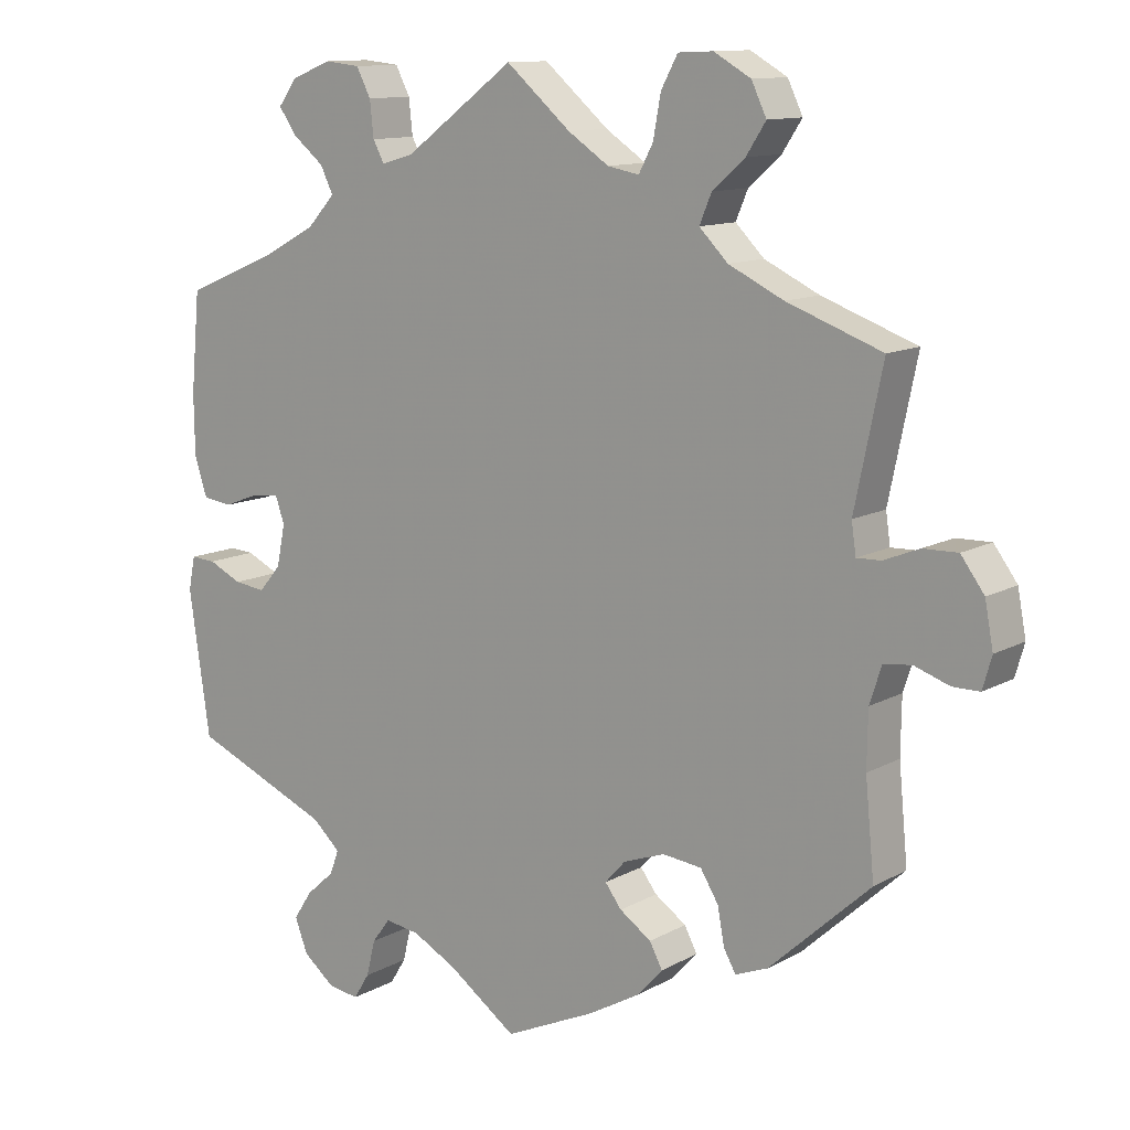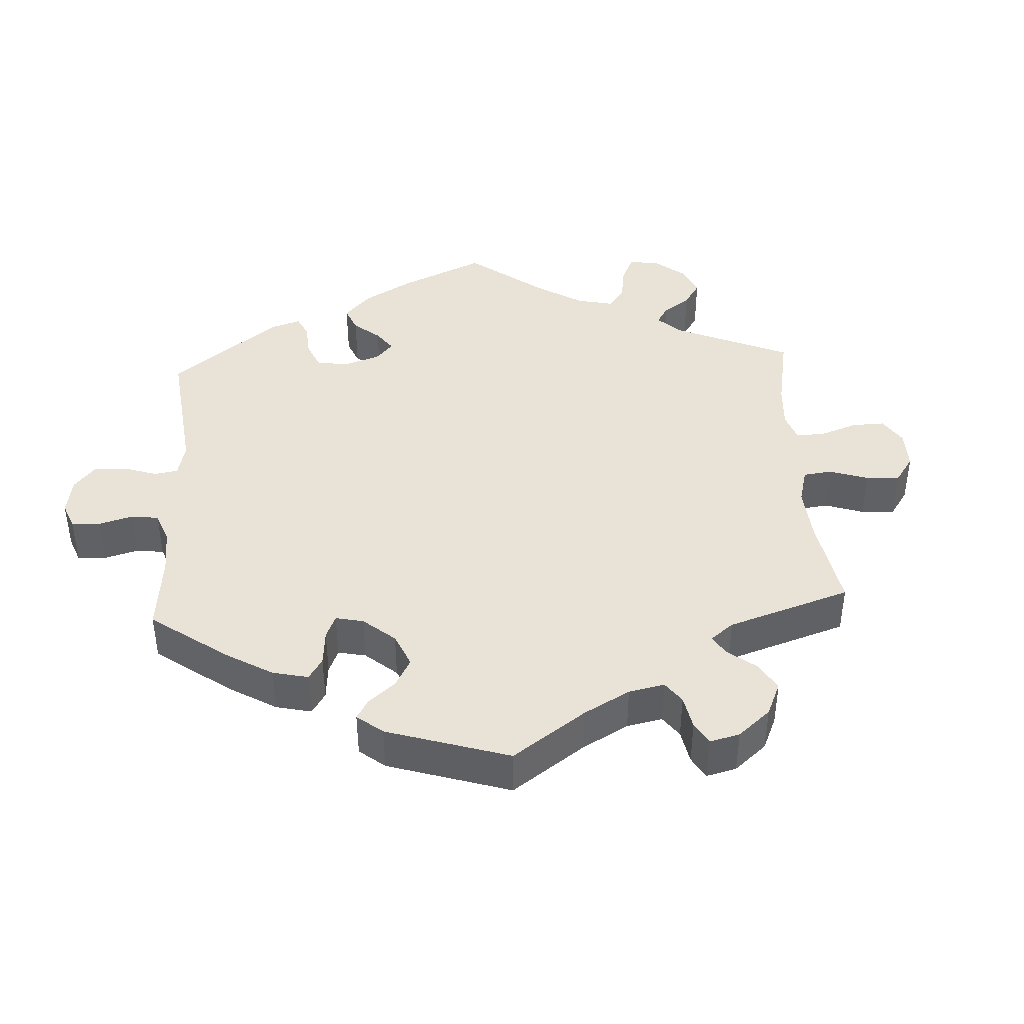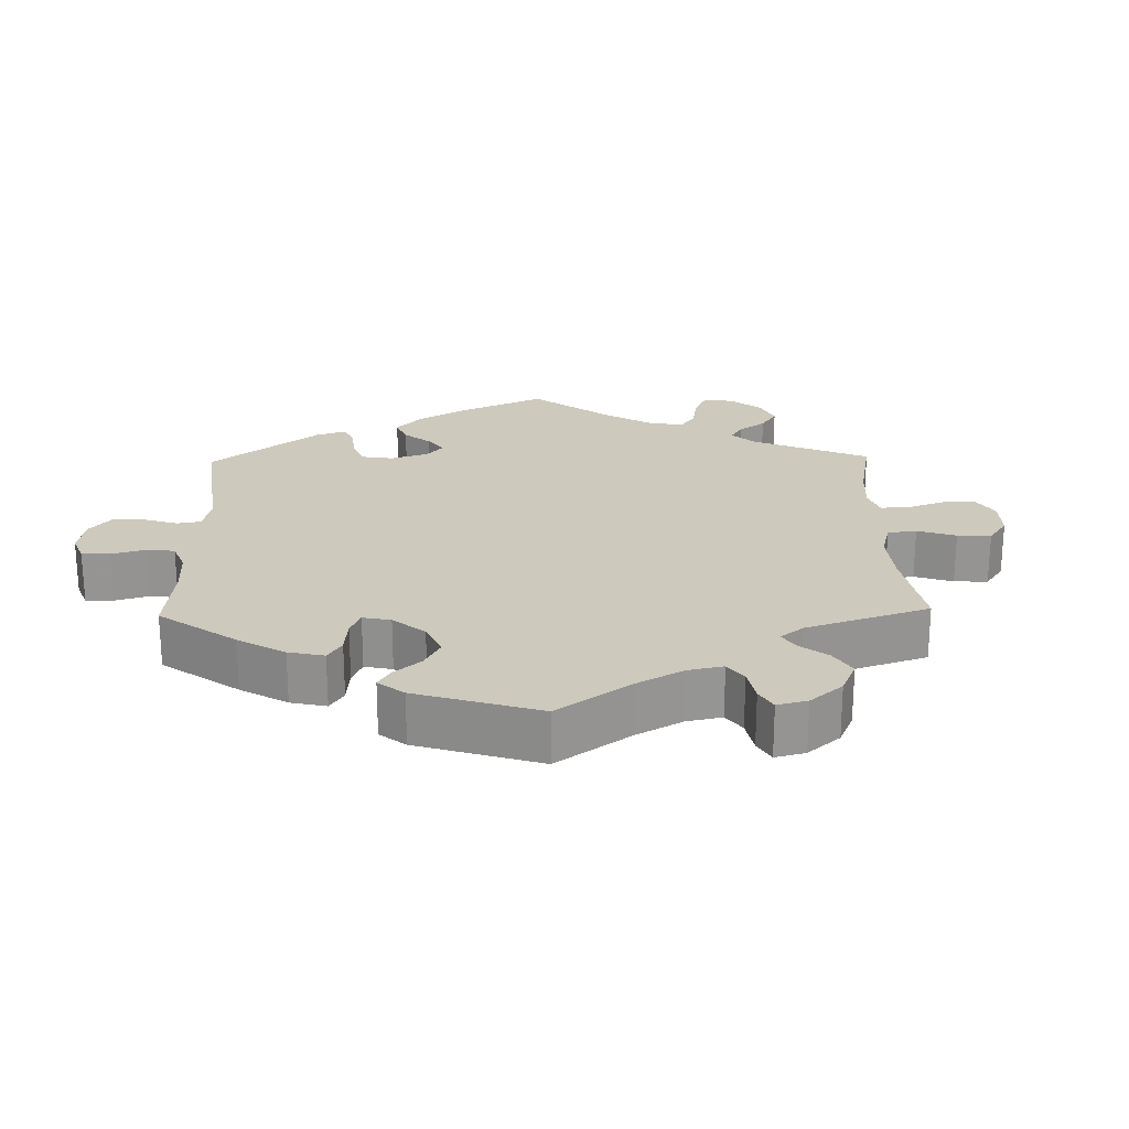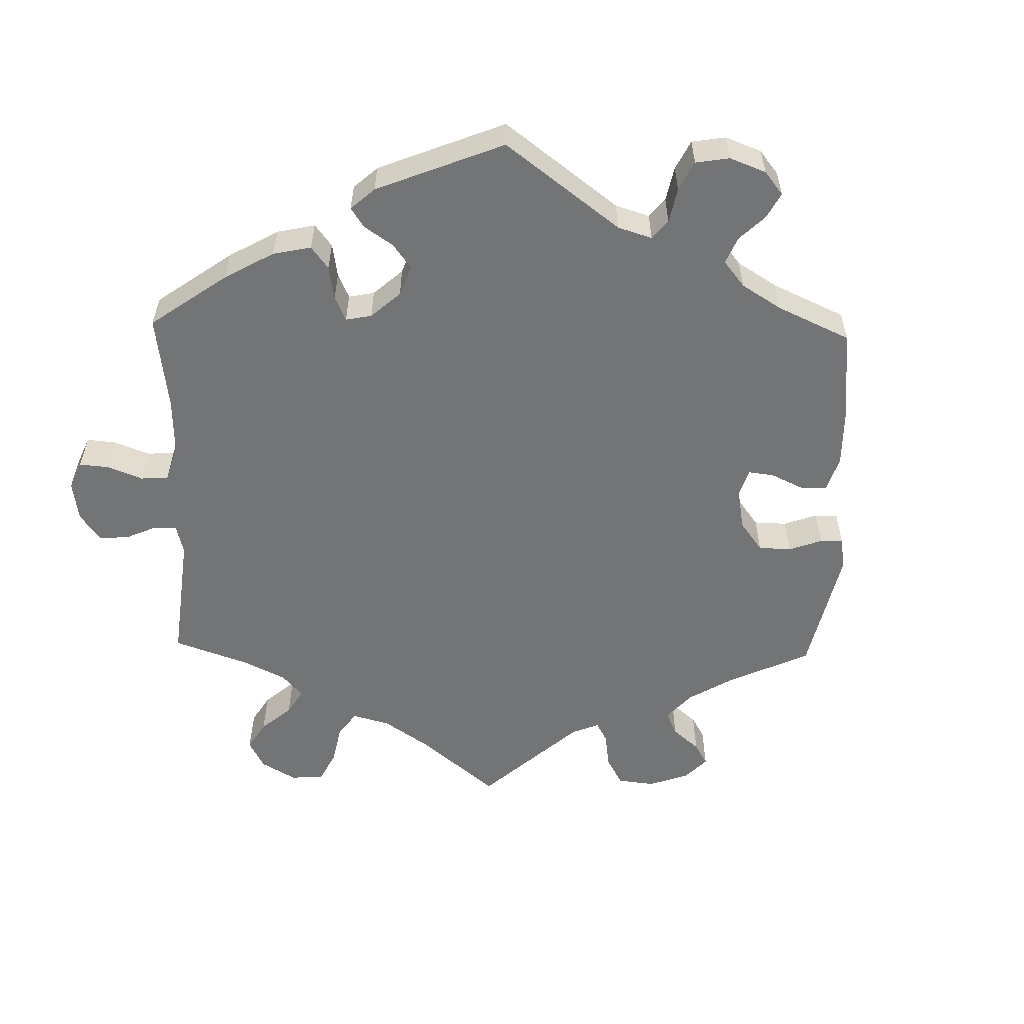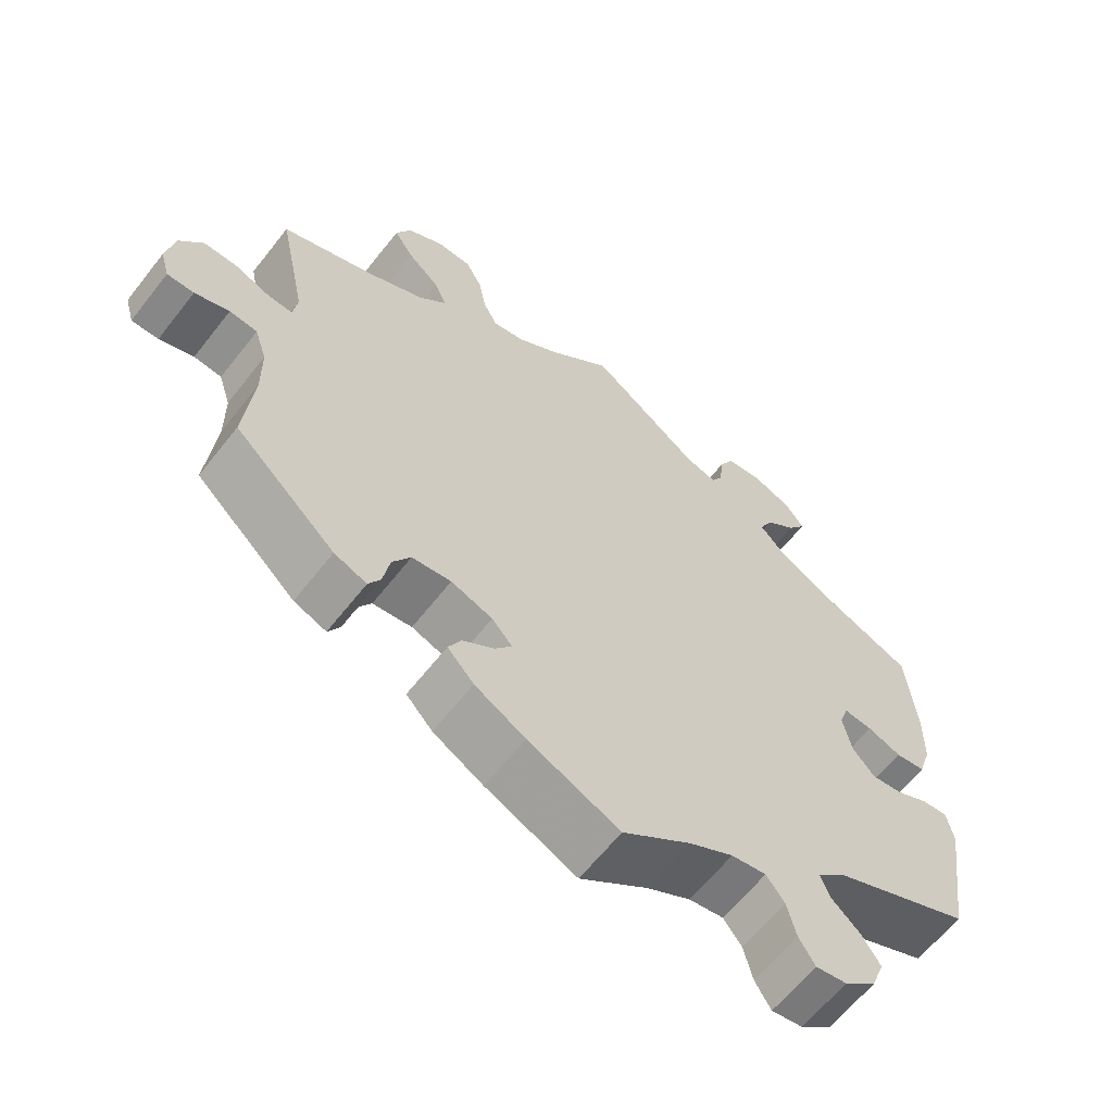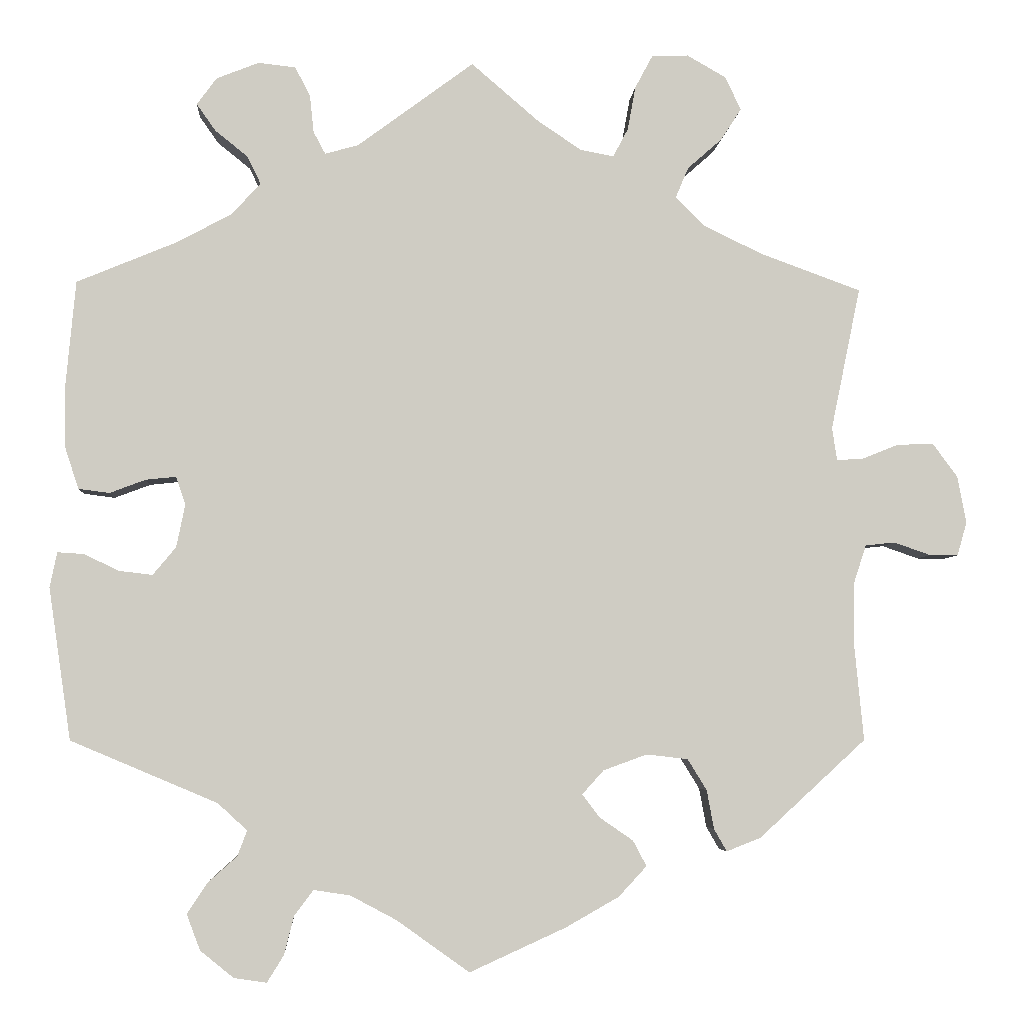
<metadata>
{"format":"obj","ext":"obj","renderer":"f3d","projection":"perspective","resolution":1024,"background":"white","views":[{"elev":11.8,"azim":-142.4,"up":"+Z"},{"elev":41.5,"azim":-123.3,"up":"+Y"},{"elev":22.7,"azim":-121.4,"up":"+Y"},{"elev":-56.1,"azim":118.5,"up":"+Y"},{"elev":-62.5,"azim":-38.0,"up":"+Z"},{"elev":-4.7,"azim":176.4,"up":"+Z"}]}
</metadata>
<code>
v 0.316 0.07 -0.367
v 0.279 0.07 -0.401
v 0.291 0.07 -0.433
v 0.328 0.07 -0.466
v 0.353 0.07 -0.504
v 0.336 0.07 -0.549
v 0.294 0.07 -0.583
v 0.253 0.07 -0.589
v 0.232 0.07 -0.555
v 0.22 0.07 -0.507
v 0.196 0.07 -0.475
v 0.15 0.07 -0.482
v 0.092 0.07 -0.513
v 0.001 0.07 -0.578
v -0.12 0.07 -0.523
v -0.187 0.07 -0.485
v -0.222 0.07 -0.447
v -0.205 0.07 -0.415
v -0.163 0.07 -0.386
v -0.141 0.07 -0.357
v -0.168 0.07 -0.327
v -0.223 0.07 -0.307
v -0.275 0.07 -0.313
v -0.299 0.07 -0.352
v -0.308 0.07 -0.401
v -0.324 0.07 -0.429
v -0.367 0.07 -0.412
v -0.501 0.07 -0.289
v -0.489 0.07 -0.164
v -0.49 0.07 -0.09
v -0.506 0.07 -0.041
v -0.543 0.07 -0.037
v -0.589 0.07 -0.053
v -0.625 0.07 -0.053
v -0.637 0.07 -0.011
v -0.626 0.07 0.048
v -0.595 0.07 0.09
v -0.549 0.07 0.089
v -0.502 0.07 0.07
v -0.47 0.07 0.069
v -0.464 0.07 0.11
v -0.501 0.07 0.289
v -0.375 0.07 0.335
v -0.302 0.07 0.37
v -0.264 0.07 0.408
v -0.28 0.07 0.446
v -0.323 0.07 0.484
v -0.349 0.07 0.524
v -0.329 0.07 0.566
v -0.28 0.07 0.594
v -0.234 0.07 0.592
v -0.212 0.07 0.551
v -0.202 0.07 0.496
v -0.183 0.07 0.46
v -0.141 0.07 0.468
v -0.087 0.07 0.504
v -0.001 0.07 0.578
v 0.145 0.07 0.47
v 0.187 0.07 0.458
v 0.202 0.07 0.486
v 0.207 0.07 0.533
v 0.226 0.07 0.57
v 0.273 0.07 0.575
v 0.326 0.07 0.554
v 0.351 0.07 0.52
v 0.327 0.07 0.486
v 0.286 0.07 0.453
v 0.269 0.07 0.418
v 0.306 0.07 0.378
v 0.375 0.07 0.341
v 0.5 0.07 0.289
v 0.512 0.07 0.158
v 0.511 0.07 0.078
v 0.494 0.07 0.026
v 0.455 0.07 0.021
v 0.41 0.07 0.038
v 0.372 0.07 0.042
v 0.36 0.07 0.007
v 0.371 0.07 -0.047
v 0.4 0.07 -0.082
v 0.442 0.07 -0.077
v 0.486 0.07 -0.056
v 0.519 0.07 -0.054
v 0.528 0.07 -0.098
v 0.5 0.07 -0.289
v 0.316 0 -0.367
v 0.279 0 -0.401
v 0.291 0 -0.433
v 0.328 0 -0.466
v 0.353 0 -0.504
v 0.336 0 -0.549
v 0.294 0 -0.583
v 0.253 0 -0.589
v 0.232 0 -0.555
v 0.22 0 -0.507
v 0.196 0 -0.475
v 0.15 0 -0.482
v 0.092 0 -0.513
v 0.001 0 -0.578
v -0.12 0 -0.523
v -0.187 0 -0.485
v -0.222 0 -0.447
v -0.205 0 -0.415
v -0.163 0 -0.386
v -0.141 0 -0.357
v -0.168 0 -0.327
v -0.223 0 -0.307
v -0.275 0 -0.313
v -0.299 0 -0.352
v -0.308 0 -0.401
v -0.324 0 -0.429
v -0.367 0 -0.412
v -0.501 0 -0.289
v -0.489 0 -0.164
v -0.49 0 -0.09
v -0.506 0 -0.041
v -0.543 0 -0.037
v -0.589 0 -0.053
v -0.625 0 -0.053
v -0.637 0 -0.011
v -0.626 0 0.048
v -0.595 0 0.09
v -0.549 0 0.089
v -0.502 0 0.07
v -0.47 0 0.069
v -0.464 0 0.11
v -0.501 0 0.289
v -0.375 0 0.335
v -0.302 0 0.37
v -0.264 0 0.408
v -0.28 0 0.446
v -0.323 0 0.484
v -0.349 0 0.524
v -0.329 0 0.566
v -0.28 0 0.594
v -0.234 0 0.592
v -0.212 0 0.551
v -0.202 0 0.496
v -0.183 0 0.46
v -0.141 0 0.468
v -0.087 0 0.504
v -0.001 0 0.578
v 0.145 0 0.47
v 0.187 0 0.458
v 0.202 0 0.486
v 0.207 0 0.533
v 0.226 0 0.57
v 0.273 0 0.575
v 0.326 0 0.554
v 0.351 0 0.52
v 0.327 0 0.486
v 0.286 0 0.453
v 0.269 0 0.418
v 0.306 0 0.378
v 0.375 0 0.341
v 0.5 0 0.289
v 0.512 0 0.158
v 0.511 0 0.078
v 0.494 0 0.026
v 0.455 0 0.021
v 0.41 0 0.038
v 0.372 0 0.042
v 0.36 0 0.007
v 0.371 0 -0.047
v 0.4 0 -0.082
v 0.442 0 -0.077
v 0.486 0 -0.056
v 0.519 0 -0.054
v 0.528 0 -0.098
v 0.5 0 -0.289
f 84 85 1
f 81 82 83 84
f 80 81 84 1
f 79 80 1 2
f 78 79 2
f 73 74 75 76
f 73 76 77
f 70 71 72 73
f 69 70 73 77
f 68 69 77 78
f 64 65 66 67
f 64 67 68
f 63 64 68
f 60 61 62 63
f 59 60 63 68
f 58 59 68 78
f 56 57 58 78
f 50 51 52 53
f 50 53 54
f 49 50 54
f 46 47 48 49
f 45 46 49 54
f 44 45 54 55
f 41 42 43
f 40 41 43 44
f 36 37 38 39
f 36 39 40
f 35 36 40
f 32 33 34 35
f 31 32 35 40
f 30 31 40 44
f 26 27 28 29
f 24 25 26 29
f 23 24 29 30
f 22 23 30 44
f 16 17 18 19
f 16 19 20
f 13 14 15 16
f 12 13 16 20
f 11 12 20 21
f 7 8 9 10
f 7 10 11
f 6 7 11
f 3 4 5 6
f 3 6 11
f 2 3 11 21
f 55 56 78 2
f 22 44 55
f 2 21 22 55
f 86 170 169
f 169 168 167 166
f 86 169 166 165
f 87 86 165 164
f 87 164 163
f 161 160 159 158
f 162 161 158
f 158 157 156 155
f 162 158 155 154
f 163 162 154 153
f 152 151 150 149
f 153 152 149
f 153 149 148
f 148 147 146 145
f 153 148 145 144
f 163 153 144 143
f 163 143 142 141
f 138 137 136 135
f 139 138 135
f 139 135 134
f 134 133 132 131
f 139 134 131 130
f 140 139 130 129
f 128 127 126
f 129 128 126 125
f 124 123 122 121
f 125 124 121
f 125 121 120
f 120 119 118 117
f 125 120 117 116
f 129 125 116 115
f 114 113 112 111
f 114 111 110 109
f 115 114 109 108
f 129 115 108 107
f 104 103 102 101
f 105 104 101
f 101 100 99 98
f 105 101 98 97
f 106 105 97 96
f 95 94 93 92
f 96 95 92
f 96 92 91
f 91 90 89 88
f 96 91 88
f 106 96 88 87
f 87 163 141 140
f 140 129 107
f 140 107 106 87
f 1 86 87 2
f 2 87 88 3
f 3 88 89 4
f 4 89 90 5
f 5 90 91 6
f 6 91 92 7
f 7 92 93 8
f 8 93 94 9
f 9 94 95 10
f 10 95 96 11
f 11 96 97 12
f 12 97 98 13
f 13 98 99 14
f 14 99 100 15
f 15 100 101 16
f 16 101 102 17
f 17 102 103 18
f 18 103 104 19
f 19 104 105 20
f 20 105 106 21
f 21 106 107 22
f 22 107 108 23
f 23 108 109 24
f 24 109 110 25
f 25 110 111 26
f 26 111 112 27
f 27 112 113 28
f 28 113 114 29
f 29 114 115 30
f 30 115 116 31
f 31 116 117 32
f 32 117 118 33
f 33 118 119 34
f 34 119 120 35
f 35 120 121 36
f 36 121 122 37
f 37 122 123 38
f 38 123 124 39
f 39 124 125 40
f 40 125 126 41
f 41 126 127 42
f 42 127 128 43
f 43 128 129 44
f 44 129 130 45
f 45 130 131 46
f 46 131 132 47
f 47 132 133 48
f 48 133 134 49
f 49 134 135 50
f 50 135 136 51
f 51 136 137 52
f 52 137 138 53
f 53 138 139 54
f 54 139 140 55
f 55 140 141 56
f 56 141 142 57
f 57 142 143 58
f 58 143 144 59
f 59 144 145 60
f 60 145 146 61
f 61 146 147 62
f 62 147 148 63
f 63 148 149 64
f 64 149 150 65
f 65 150 151 66
f 66 151 152 67
f 67 152 153 68
f 68 153 154 69
f 69 154 155 70
f 70 155 156 71
f 71 156 157 72
f 72 157 158 73
f 73 158 159 74
f 74 159 160 75
f 75 160 161 76
f 76 161 162 77
f 77 162 163 78
f 78 163 164 79
f 79 164 165 80
f 80 165 166 81
f 81 166 167 82
f 82 167 168 83
f 83 168 169 84
f 84 169 170 85
f 85 170 86 1

</code>
